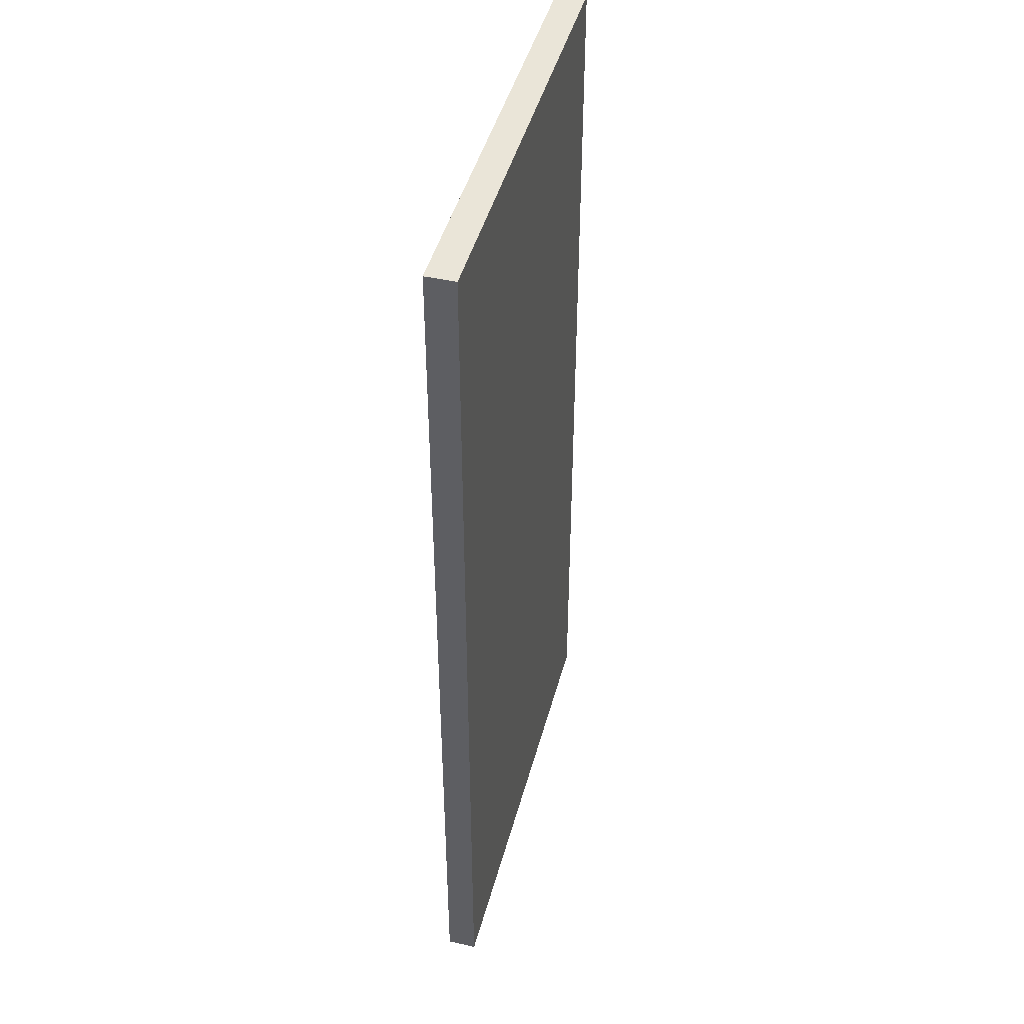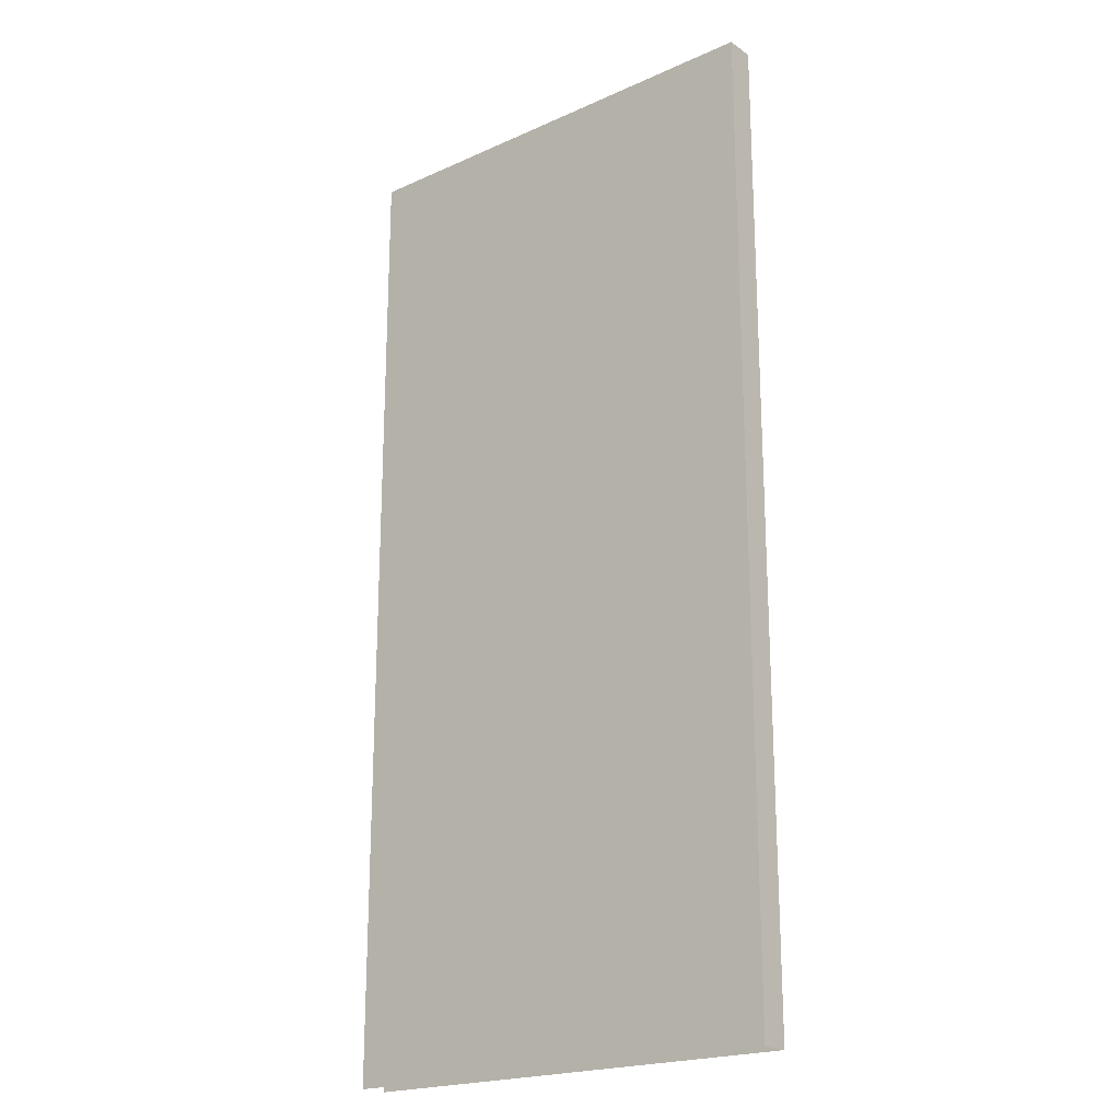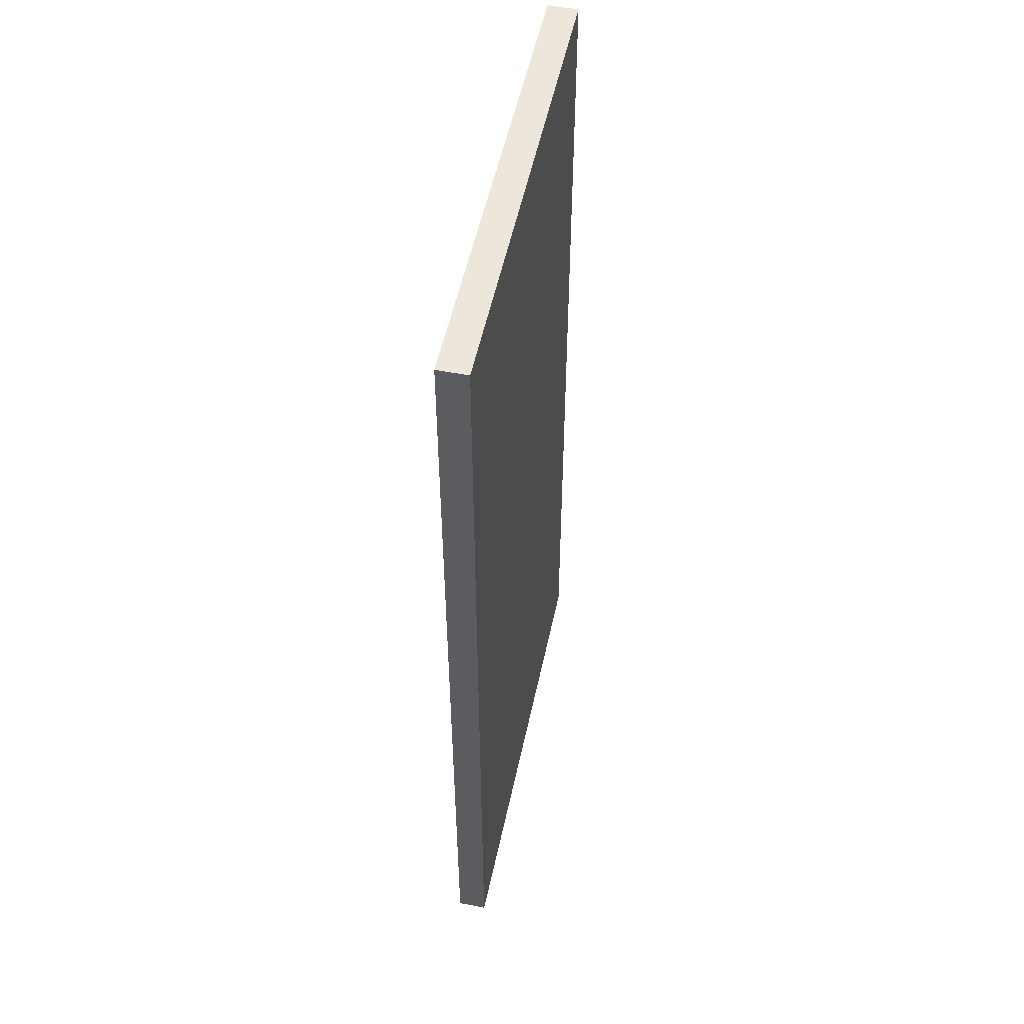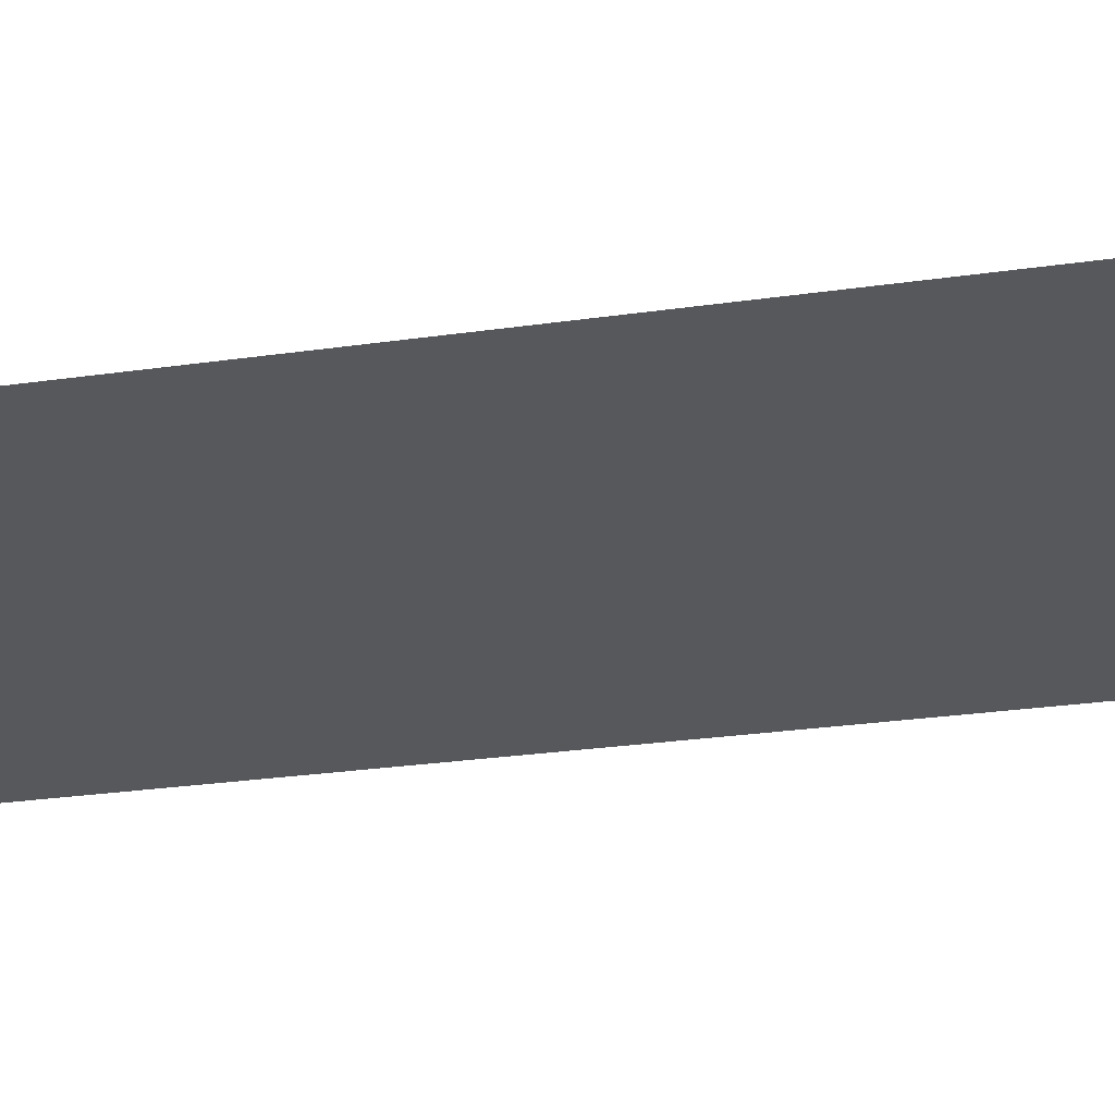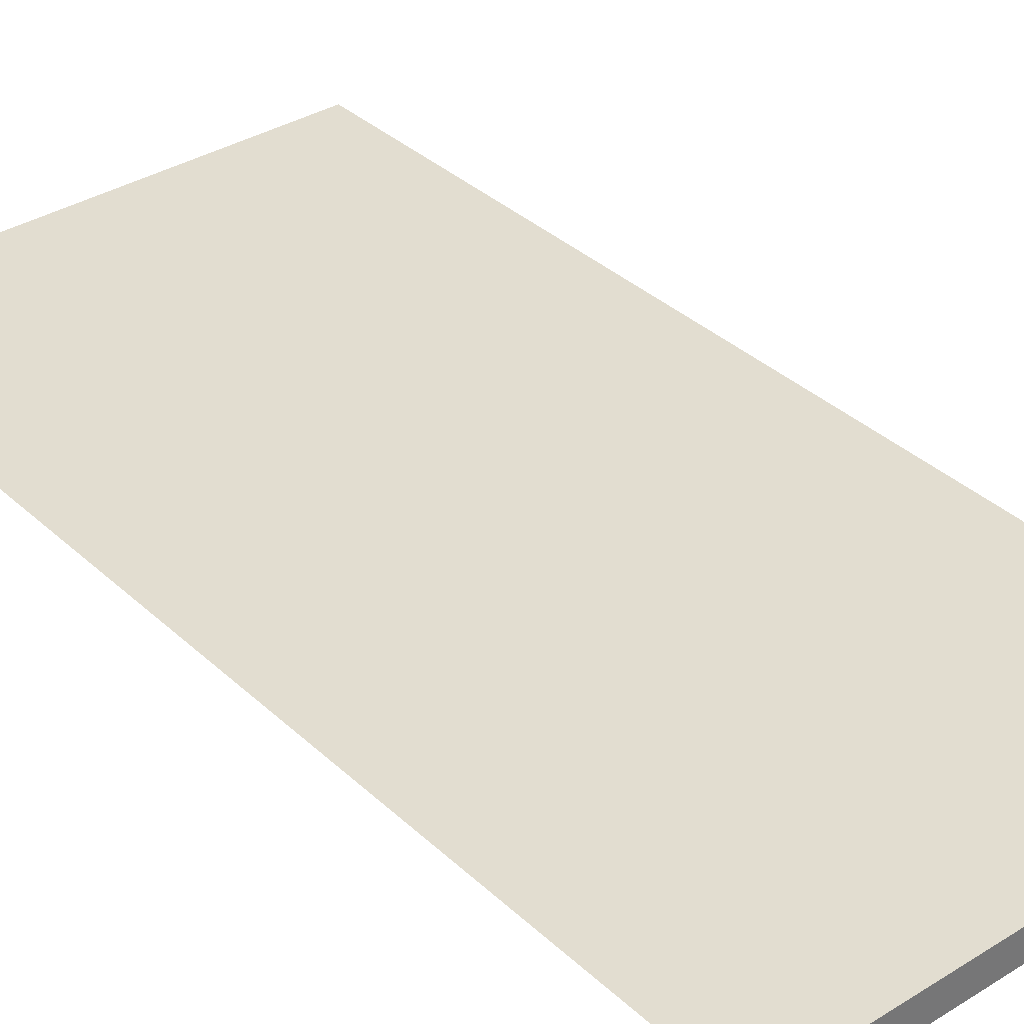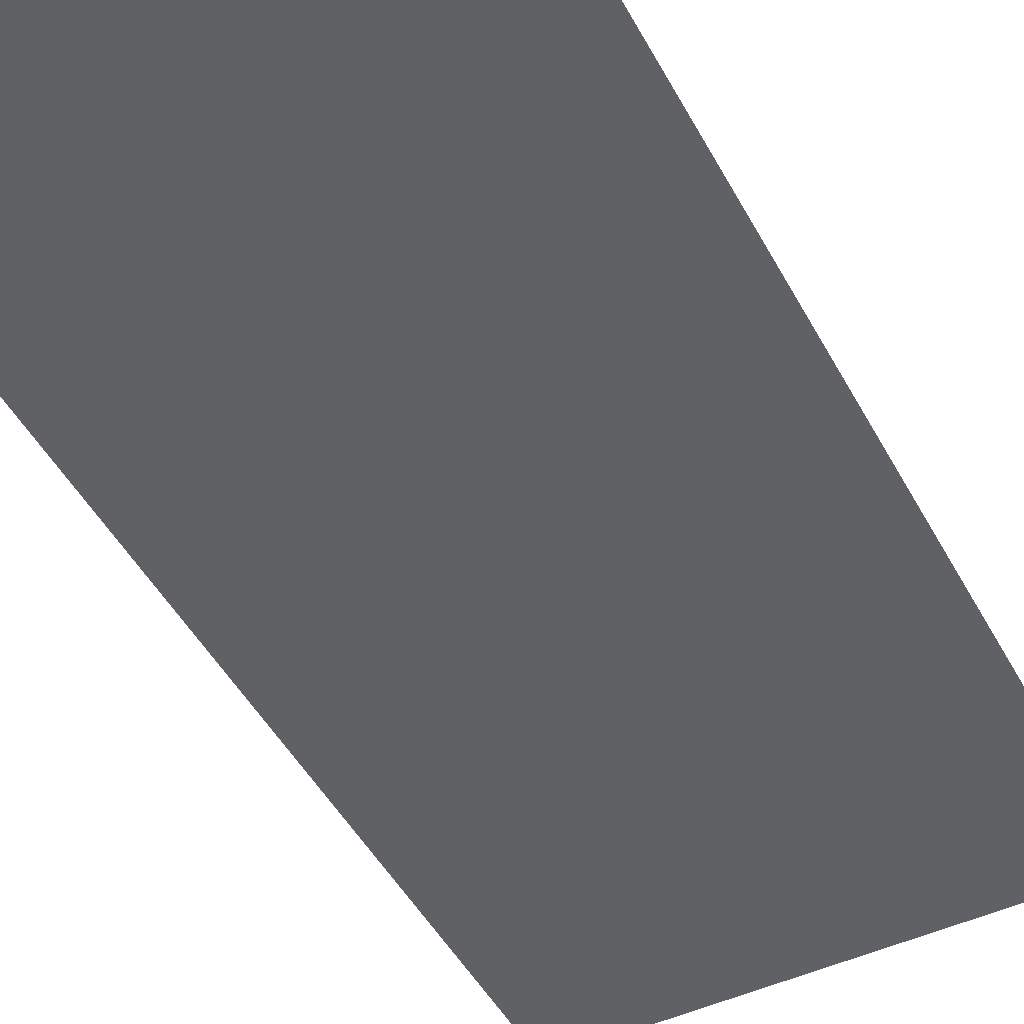
<metadata>
{"format":"obj","ext":"obj","renderer":"f3d","projection":"perspective","resolution":1024,"background":"white","views":[{"elev":45.0,"azim":-75.3,"up":"+Y"},{"elev":-20.8,"azim":-141.1,"up":"+Y"},{"elev":53.4,"azim":-78.0,"up":"+Y"},{"elev":-28.7,"azim":102.0,"up":"+Z"},{"elev":35.3,"azim":140.5,"up":"+Z"},{"elev":-48.1,"azim":27.5,"up":"+Z"}]}
</metadata>
<code>
g wer_Door192__AI
v -3396 -4565 4171
v -3396 -4565 4163
v -3396 -4654 4163
v -3396 -4654 4171
v -3333 -4565 4163
v -3270 -4565 4163
v -3270 -4654 4163
v -3333 -4654 4163
v -3270 -4654 4171
v -3270 -4565 4171
v -3333 -4565 4171
v -3333 -4654 4171
v -3396 -4744 4171
v -3396 -4744 4163
v -3396 -4834 4171
v -3396 -4834 4163
v -3396 -4744 4163
v -3396 -4654 4163
v -3333 -4744 4163
v -3396 -4834 4163
v -3333 -4834 4163
v -3270 -4744 4171
v -3333 -4744 4171
v -3270 -4834 4171
v -3333 -4834 4171
v -3396 -4565 4163
v -3270 -4834 4163
v -3270 -4744 4163
v -3396 -4654 4171
v -3396 -4565 4171
v -3396 -4834 4171
v -3396 -4744 4171
v -3270 -4565 4171
v -3270 -4565 4163
v -3333 -4565 4163
v -3333 -4565 4171
v -3396 -4565 4171
v -3396 -4565 4163
f 35 38 37
f 35 33 34
f 33 35 36
f 37 36 35
f 10 11 9
f 12 9 11
f 9 12 22
f 23 22 12
f 22 23 24
f 25 24 23
f 23 31 25
f 31 23 32
f 12 32 23
f 32 12 29
f 11 29 12
f 29 11 30
f 7 5 6
f 5 7 8
f 28 8 7
f 8 28 19
f 27 19 28
f 19 27 21
f 26 5 8
f 8 18 26
f 18 8 17
f 19 17 8
f 17 19 20
f 21 20 19
f 16 15 14
f 13 14 15
f 14 13 3
f 4 3 13
f 3 4 1
f 1 2 3

</code>
